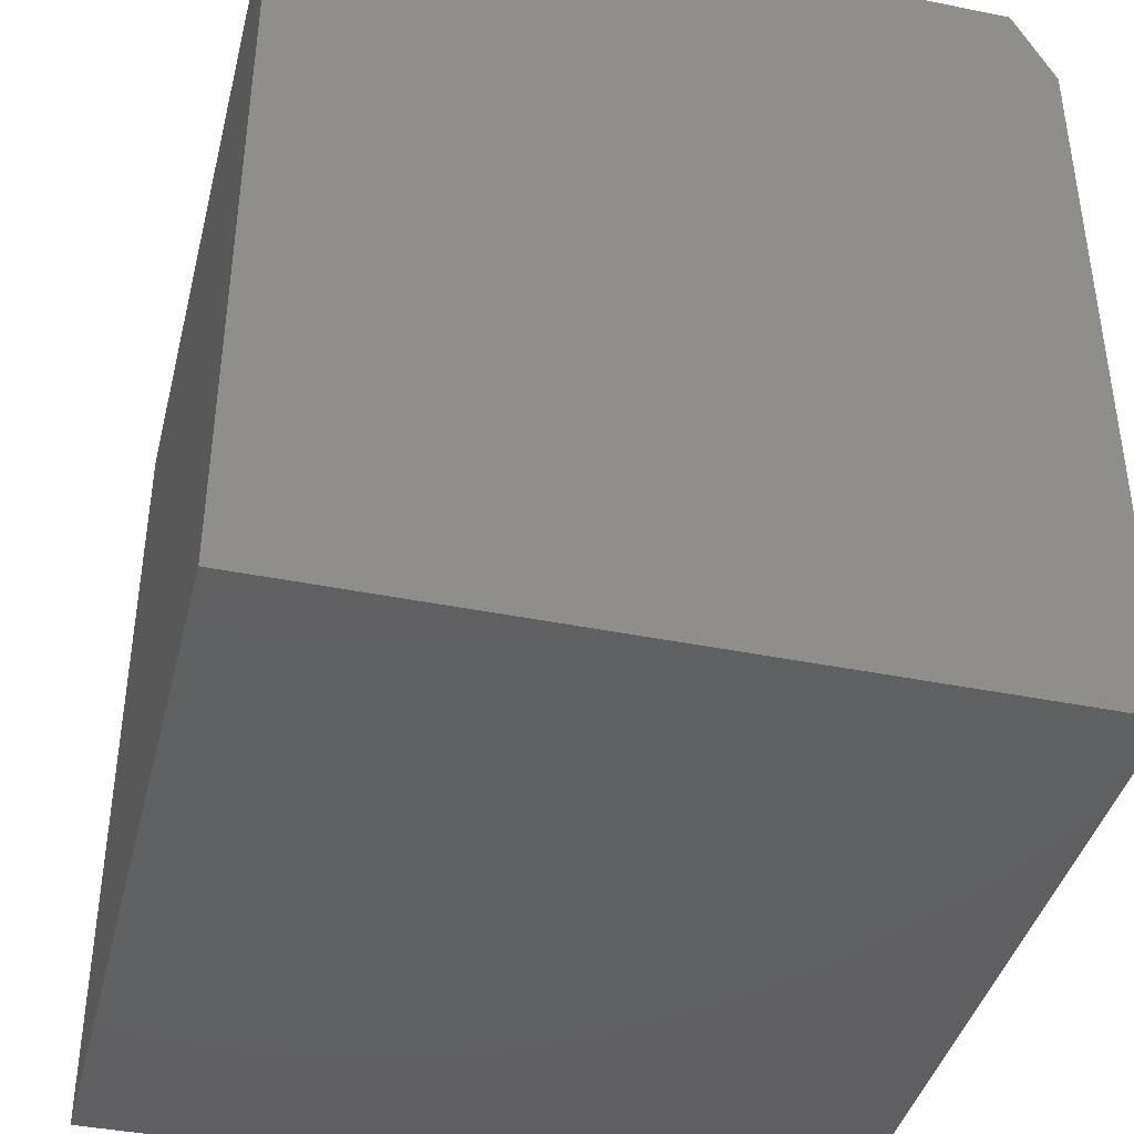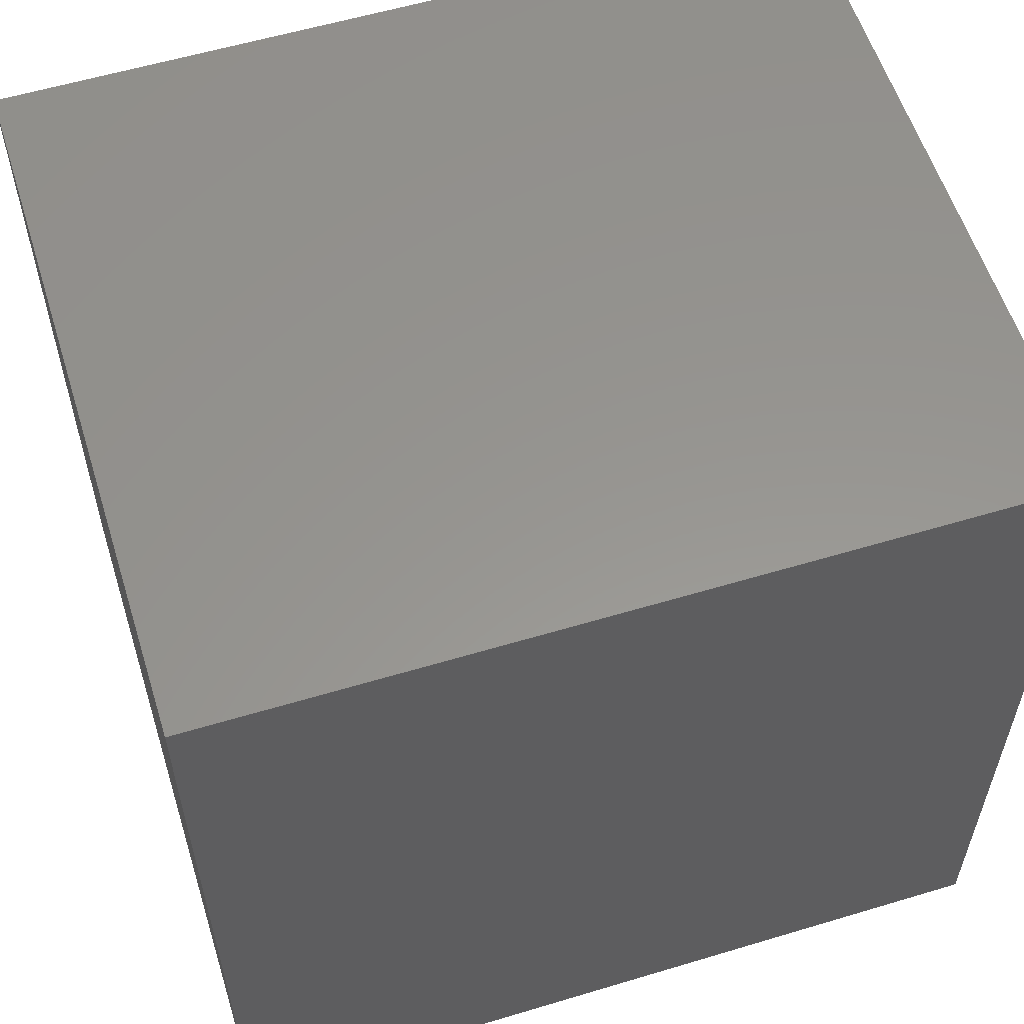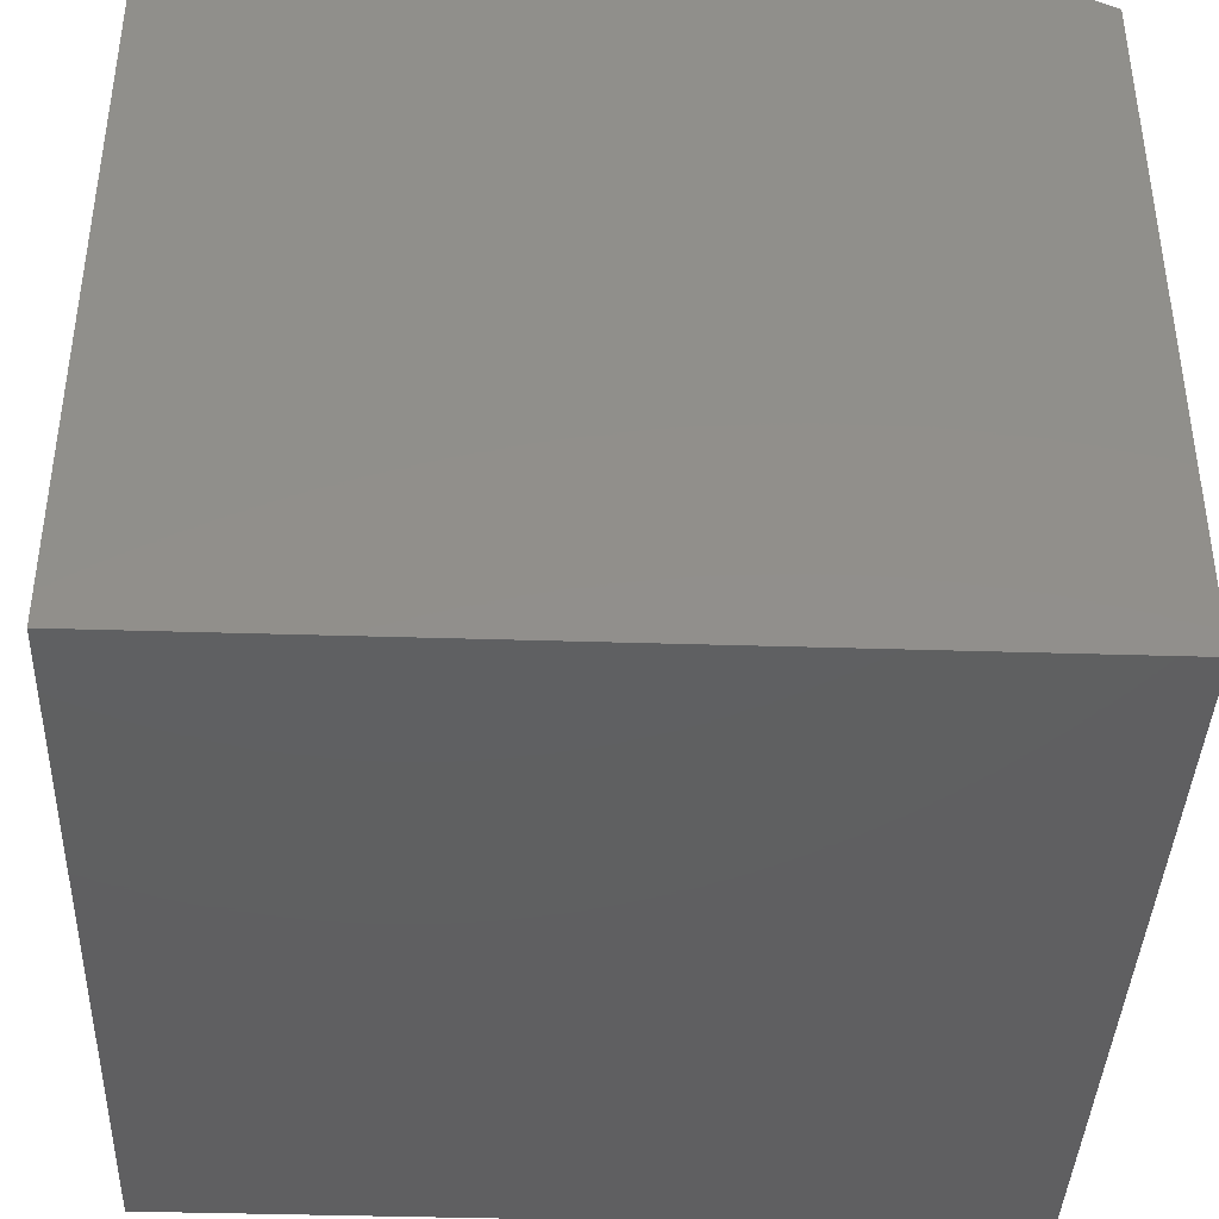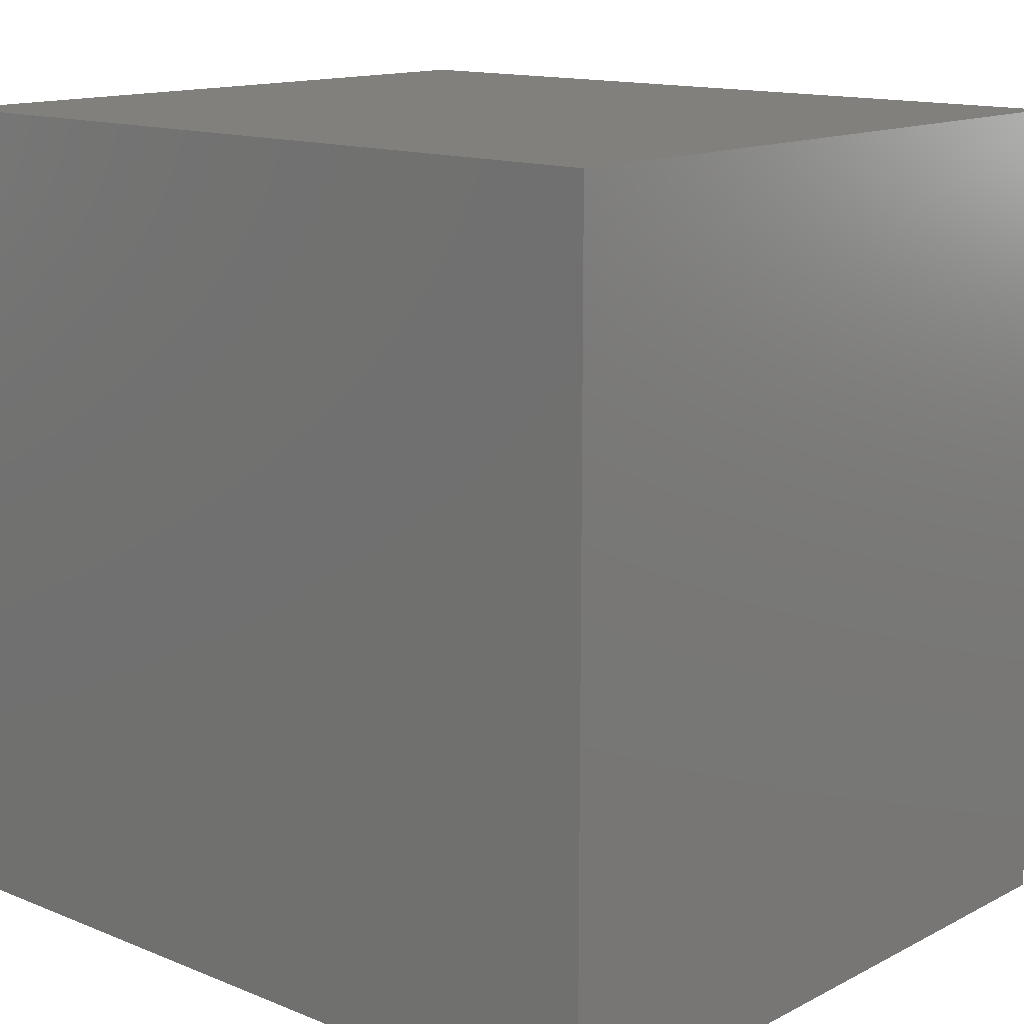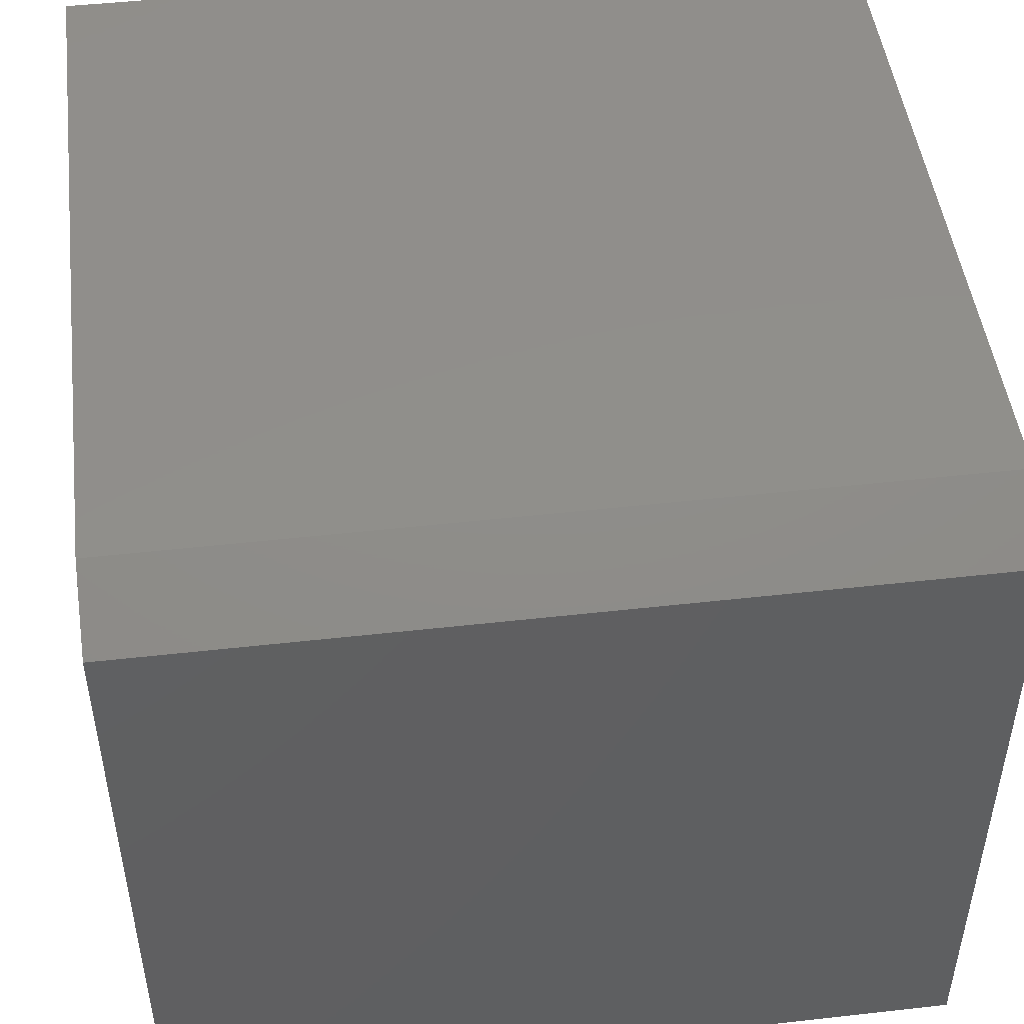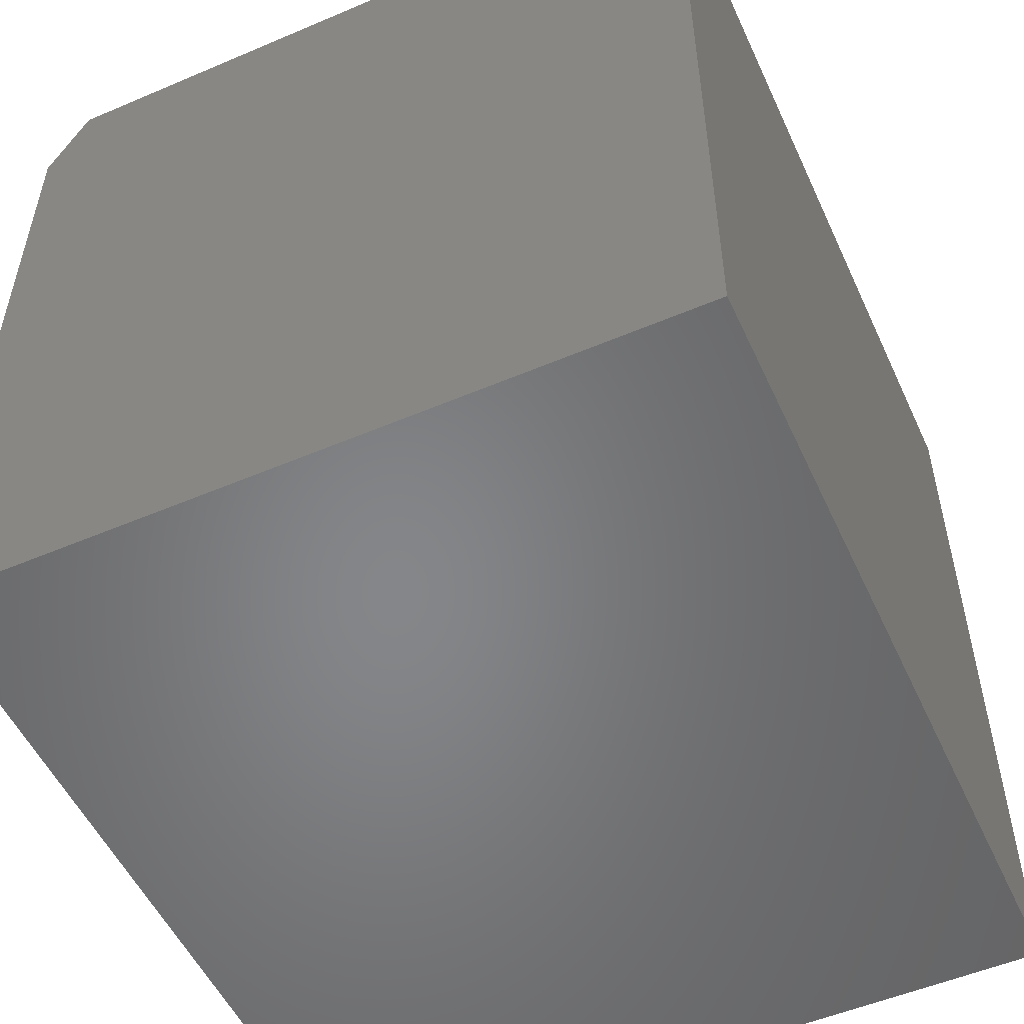
<metadata>
{"format":"stl","ext":"stl","renderer":"f3d","projection":"perspective","resolution":1024,"background":"white","views":[{"elev":-40.7,"azim":-103.9,"up":"+Y"},{"elev":57.8,"azim":162.7,"up":"+Y"},{"elev":-40.0,"azim":87.8,"up":"+Z"},{"elev":13.9,"azim":-138.3,"up":"+Y"},{"elev":48.1,"azim":172.8,"up":"+Z"},{"elev":-53.1,"azim":114.5,"up":"+Y"}]}
</metadata>
<code>
# stl→obj: 10 verts, 16 faces
v 0.1875 0.1094 0.5859
v 0.8299 0.1094 0.5859
v 0.1875 0.7031 0.5859
v 0.8299 0.7031 0.5859
v 0.1875 0.1094 0
v 0.1875 0.7656 0
v 0.1875 0.7656 0.5547
v 0.8299 0.7656 0.5547
v 0.8299 0.7656 0
v 0.8299 0.1094 0
f 1 2 3
f 3 2 4
f 5 1 6
f 6 1 3
f 6 3 7
f 8 9 7
f 7 9 6
f 2 10 4
f 4 10 9
f 4 9 8
f 3 4 7
f 7 4 8
f 5 6 10
f 10 6 9
f 1 5 2
f 2 5 10

</code>
